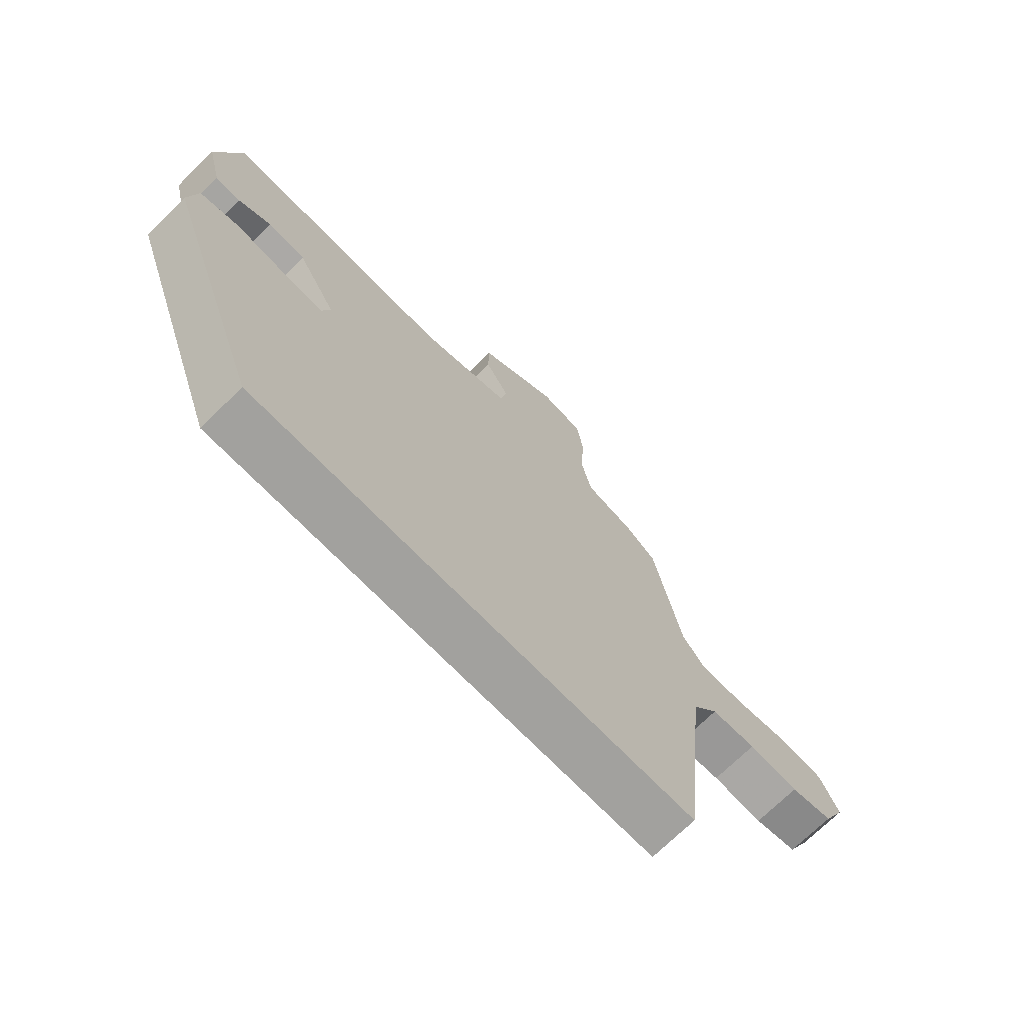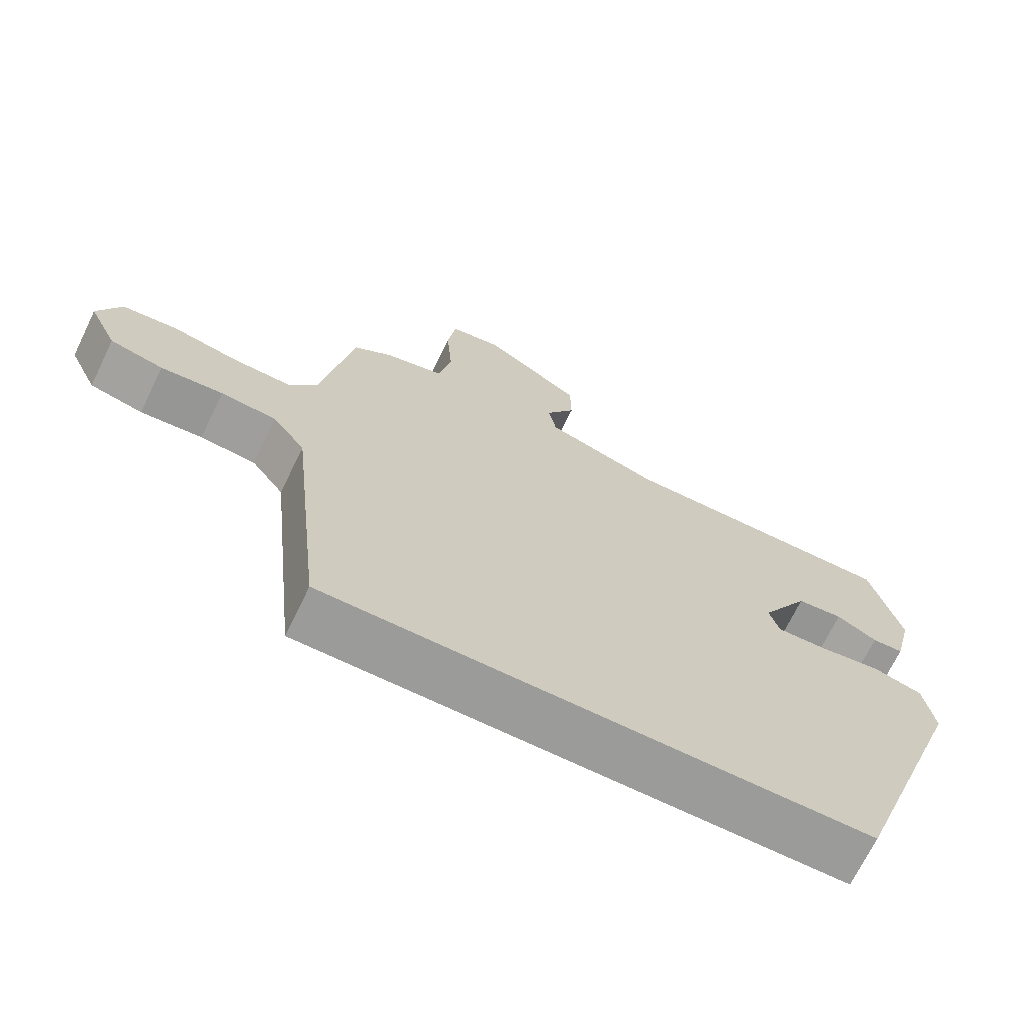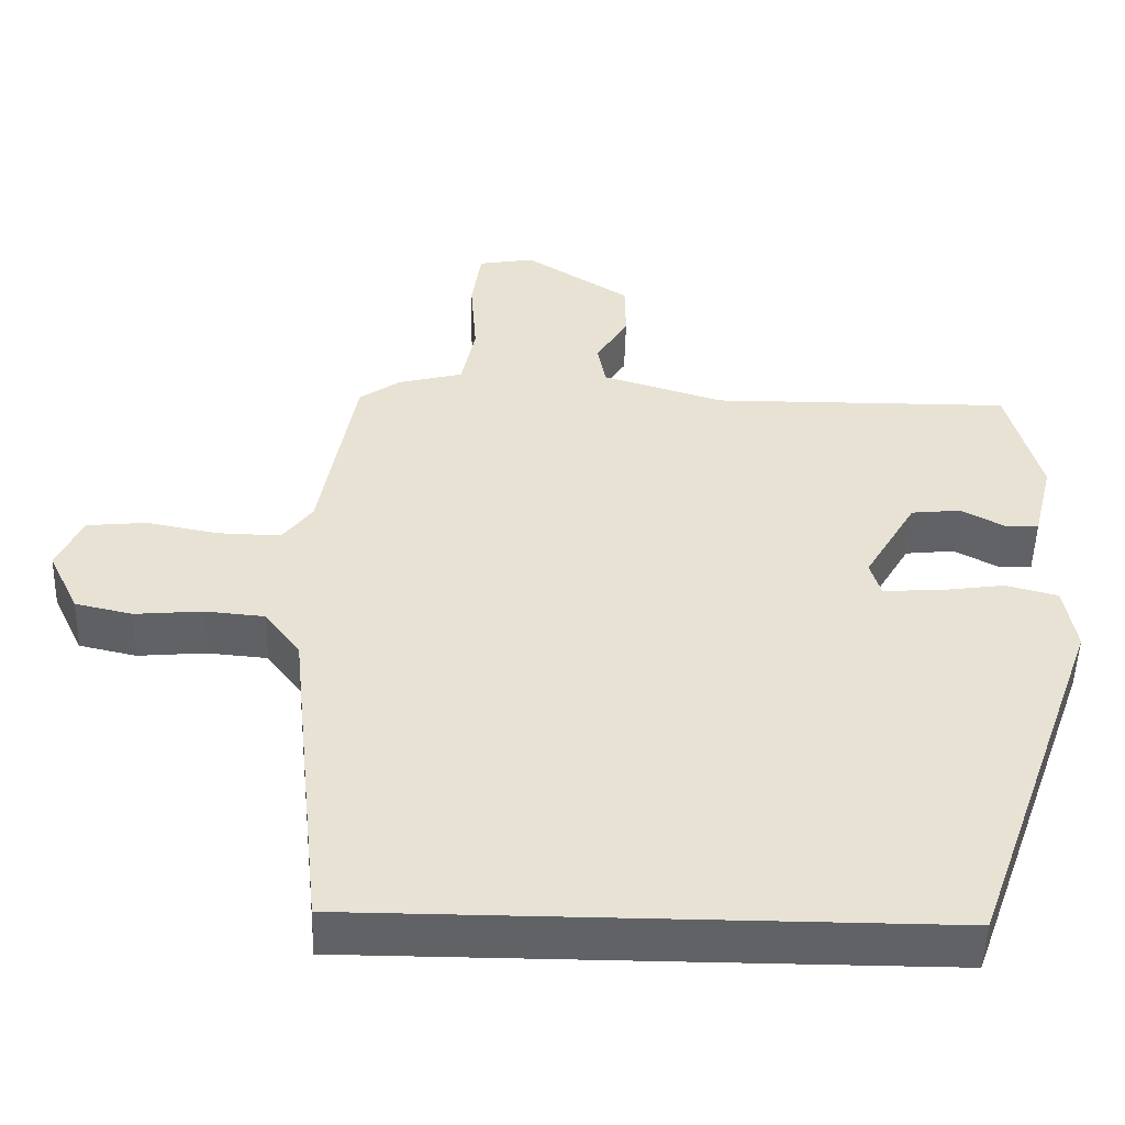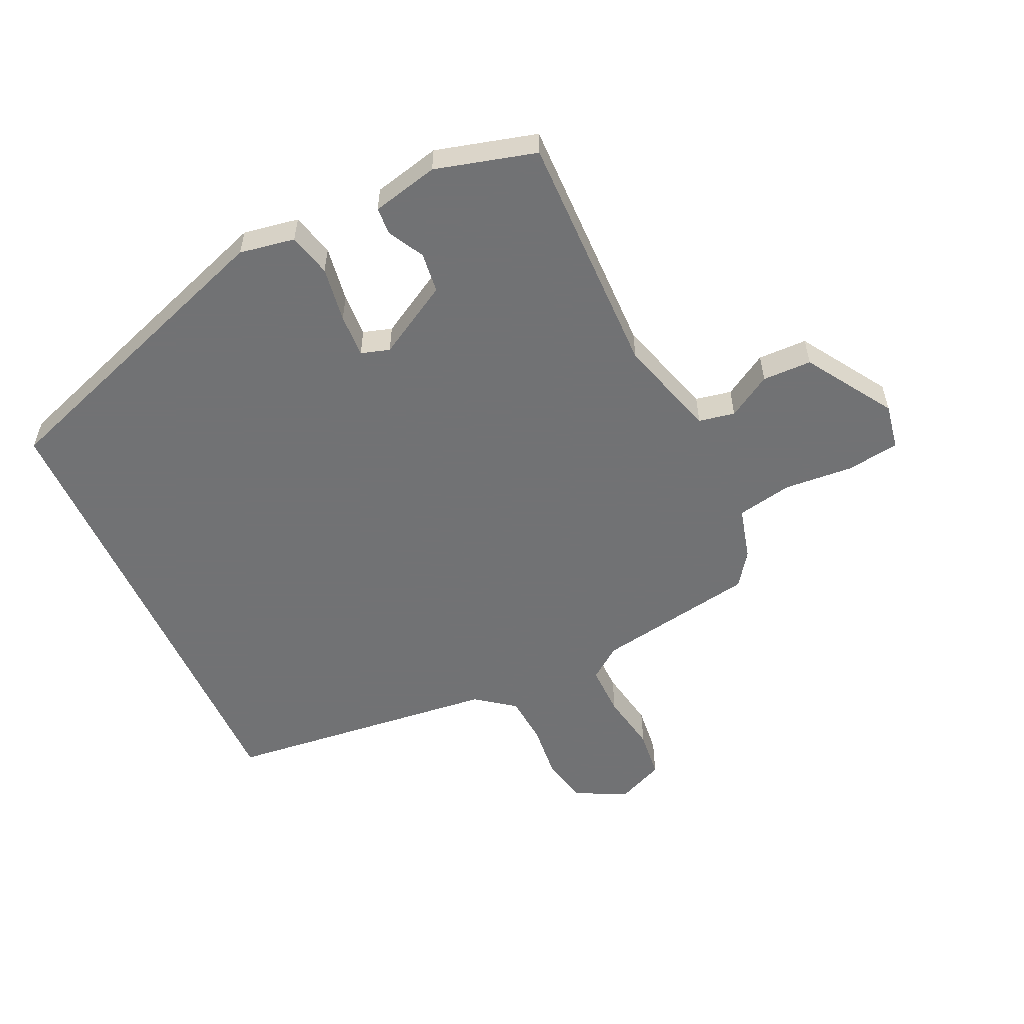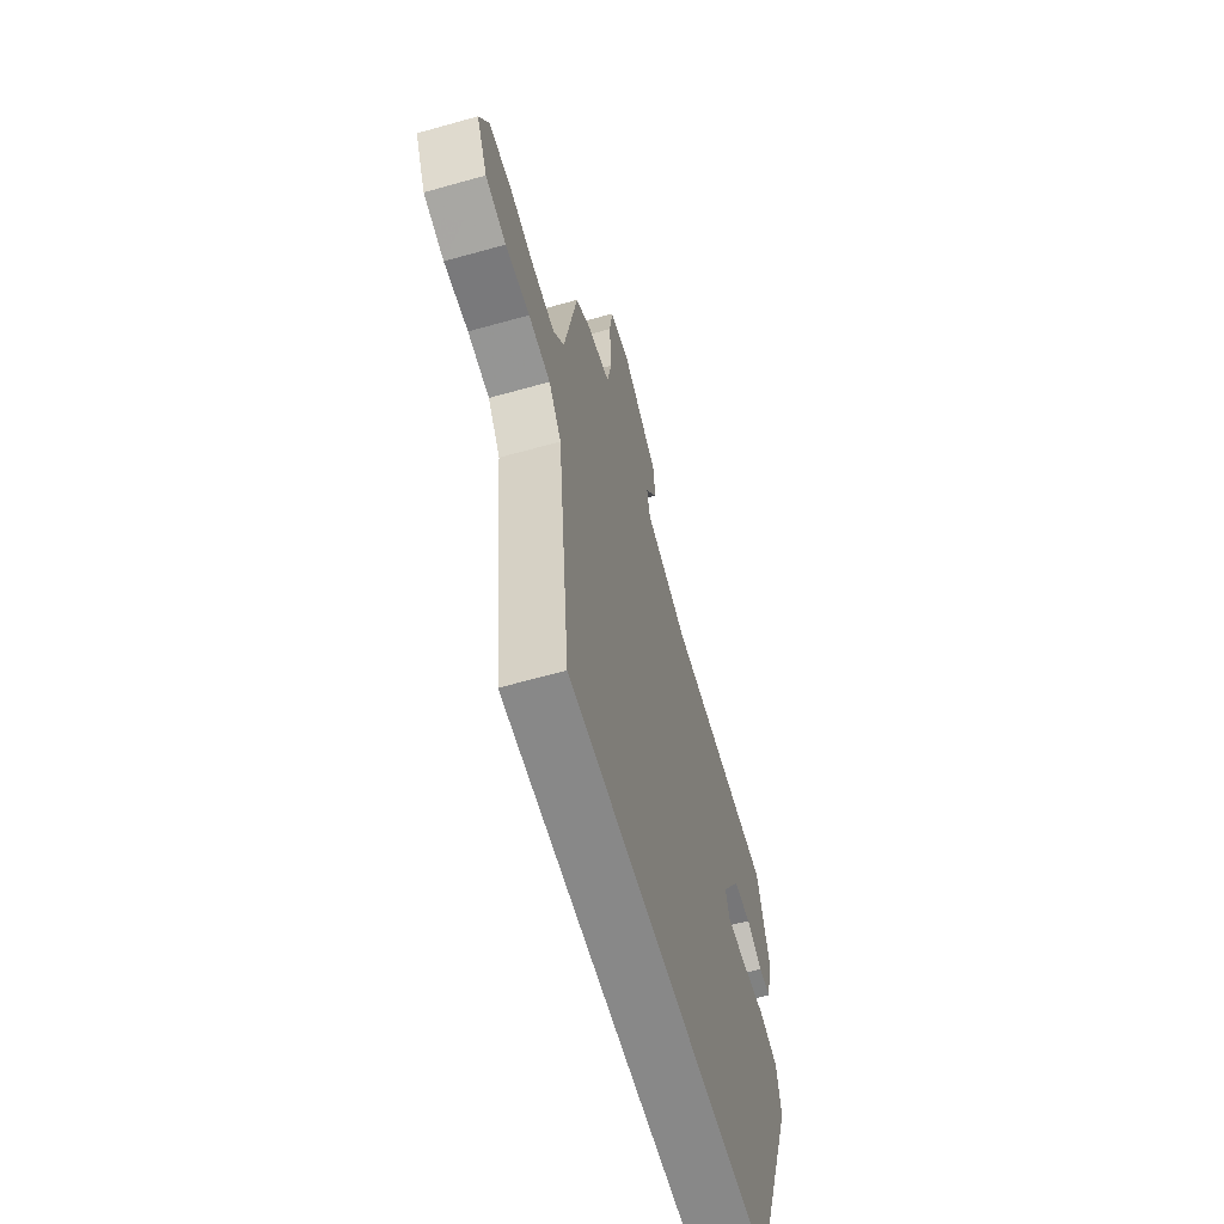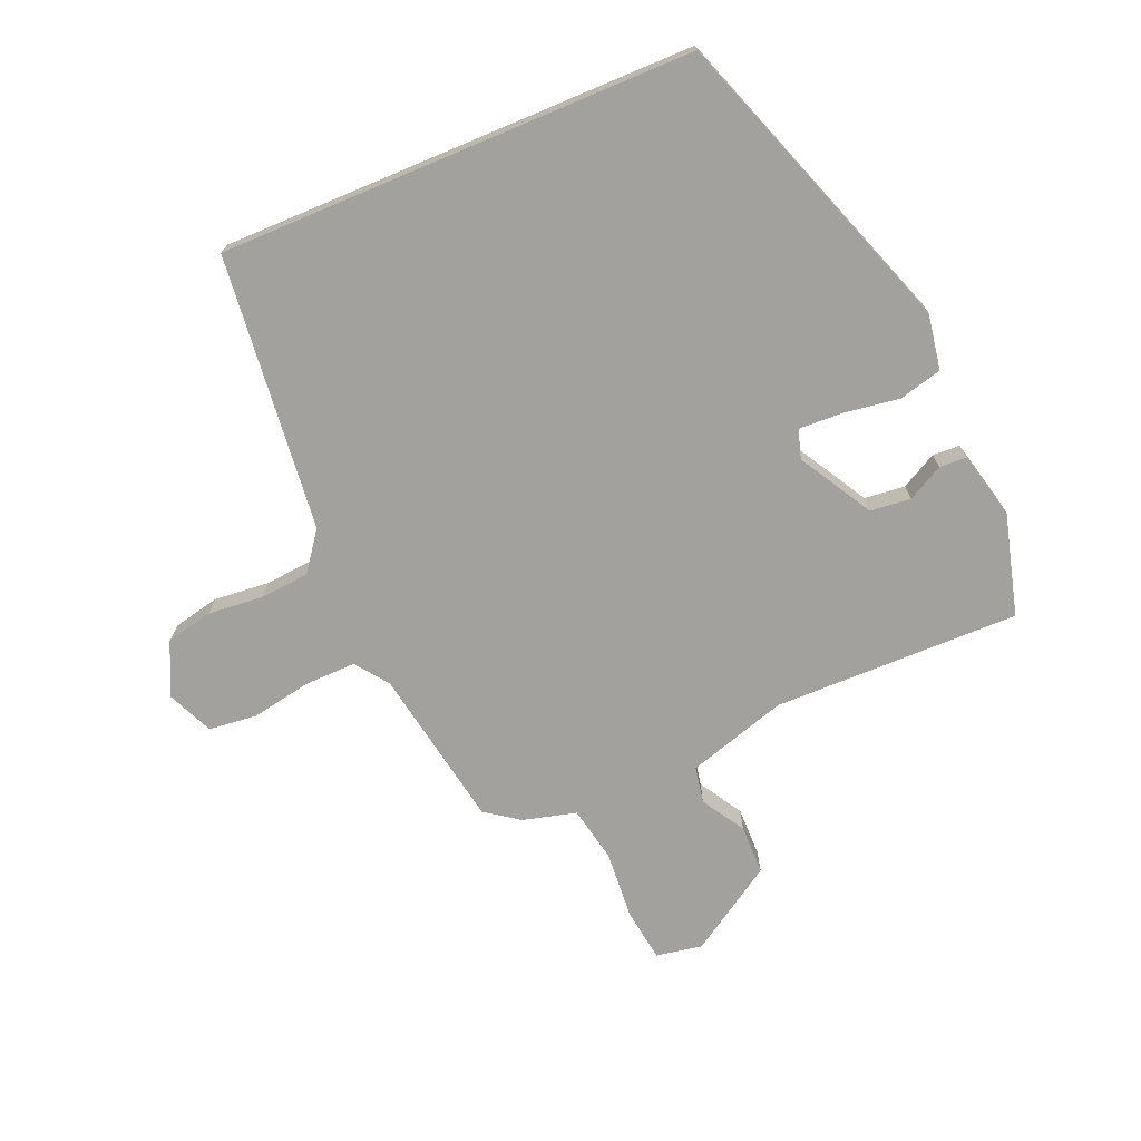
<metadata>
{"format":"obj","ext":"obj","renderer":"f3d","projection":"perspective","resolution":1024,"background":"white","views":[{"elev":-72.0,"azim":-45.7,"up":"+Z"},{"elev":-69.6,"azim":154.1,"up":"+Z"},{"elev":-50.5,"azim":178.3,"up":"+Z"},{"elev":-55.6,"azim":-65.5,"up":"+Y"},{"elev":-62.7,"azim":105.9,"up":"+Z"},{"elev":-72.1,"azim":-157.2,"up":"+Y"}]}
</metadata>
<code>
v 0.42 0.07 0.474
v 0.466 0.07 0.217
v 0.505 0.07 0.165
v 0.587 0.07 0.167
v 0.682 0.07 0.185
v 0.76 0.07 0.177
v 0.793 0.07 0.103
v 0.753 0.07 0.019
v 0.678 0.07 0.002
v 0.59 0.07 0.01
v 0.511 0.07 0.003
v 0.465 0.07 -0.059
v 0.418 0.07 -0.5
v -0.341 0.07 -0.5
v -0.516 0.07 -0.01
v -0.501 0.07 0.079
v -0.432 0.07 0.097
v -0.343 0.07 0.084
v -0.273 0.07 0.081
v -0.259 0.07 0.127
v -0.327 0.07 0.244
v -0.392 0.07 0.251
v -0.449 0.07 0.22
v -0.493 0.07 0.222
v -0.519 0.07 0.329
v -0.476 0.07 0.491
v -0.082 0.07 0.487
v 0.077 0.07 0.536
v 0.088 0.07 0.594
v 0.046 0.07 0.663
v 0.047 0.07 0.742
v 0.185 0.07 0.831
v 0.259 0.07 0.818
v 0.271 0.07 0.733
v 0.263 0.07 0.623
v 0.281 0.07 0.534
v 0.366 0.07 0.512
v 0.42 0 0.474
v 0.466 0 0.217
v 0.505 0 0.165
v 0.587 0 0.167
v 0.682 0 0.185
v 0.76 0 0.177
v 0.793 0 0.103
v 0.753 0 0.019
v 0.678 0 0.002
v 0.59 0 0.01
v 0.511 0 0.003
v 0.465 0 -0.059
v 0.418 0 -0.5
v -0.341 0 -0.5
v -0.516 0 -0.01
v -0.501 0 0.079
v -0.432 0 0.097
v -0.343 0 0.084
v -0.273 0 0.081
v -0.259 0 0.127
v -0.327 0 0.244
v -0.392 0 0.251
v -0.449 0 0.22
v -0.493 0 0.222
v -0.519 0 0.329
v -0.476 0 0.491
v -0.082 0 0.487
v 0.077 0 0.536
v 0.088 0 0.594
v 0.046 0 0.663
v 0.047 0 0.742
v 0.185 0 0.831
v 0.259 0 0.818
v 0.271 0 0.733
v 0.263 0 0.623
v 0.281 0 0.534
v 0.366 0 0.512
f 36 37 1 2
f 32 33 34 35
f 32 35 36
f 29 30 31 32
f 28 29 32 36
f 27 28 36 2
f 22 23 24 25
f 21 22 25 26
f 15 16 17 18
f 15 18 19
f 12 13 14 15
f 11 12 15 19
f 10 11 19 20
f 4 5 6 7
f 3 4 7 8
f 26 27 2 3
f 21 26 3 8
f 10 20 21
f 8 9 10 21
f 39 38 74 73
f 72 71 70 69
f 73 72 69
f 69 68 67 66
f 73 69 66 65
f 39 73 65 64
f 62 61 60 59
f 63 62 59 58
f 55 54 53 52
f 56 55 52
f 52 51 50 49
f 56 52 49 48
f 57 56 48 47
f 44 43 42 41
f 45 44 41 40
f 40 39 64 63
f 45 40 63 58
f 58 57 47
f 58 47 46 45
f 1 38 39 2
f 2 39 40 3
f 3 40 41 4
f 4 41 42 5
f 5 42 43 6
f 6 43 44 7
f 7 44 45 8
f 8 45 46 9
f 9 46 47 10
f 10 47 48 11
f 11 48 49 12
f 12 49 50 13
f 13 50 51 14
f 14 51 52 15
f 15 52 53 16
f 16 53 54 17
f 17 54 55 18
f 18 55 56 19
f 19 56 57 20
f 20 57 58 21
f 21 58 59 22
f 22 59 60 23
f 23 60 61 24
f 24 61 62 25
f 25 62 63 26
f 26 63 64 27
f 27 64 65 28
f 28 65 66 29
f 29 66 67 30
f 30 67 68 31
f 31 68 69 32
f 32 69 70 33
f 33 70 71 34
f 34 71 72 35
f 35 72 73 36
f 36 73 74 37
f 37 74 38 1

</code>
